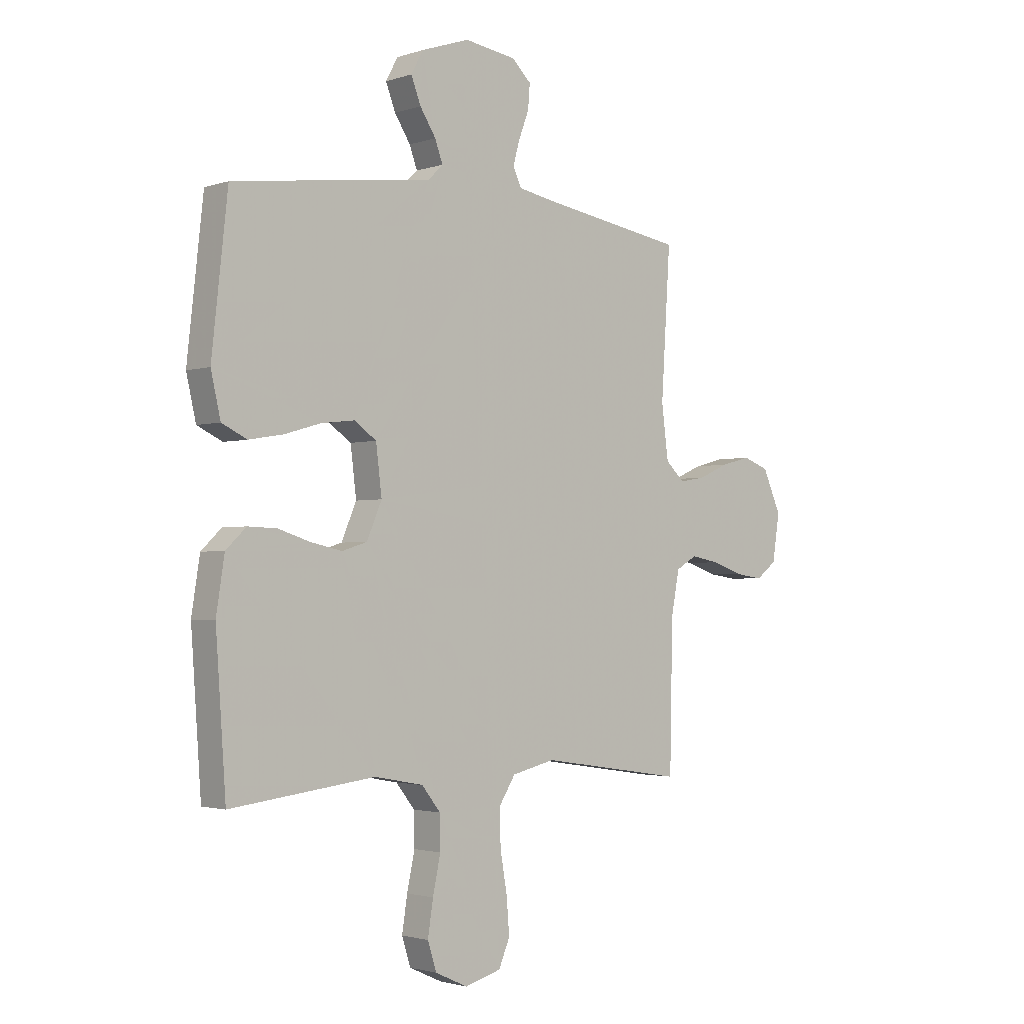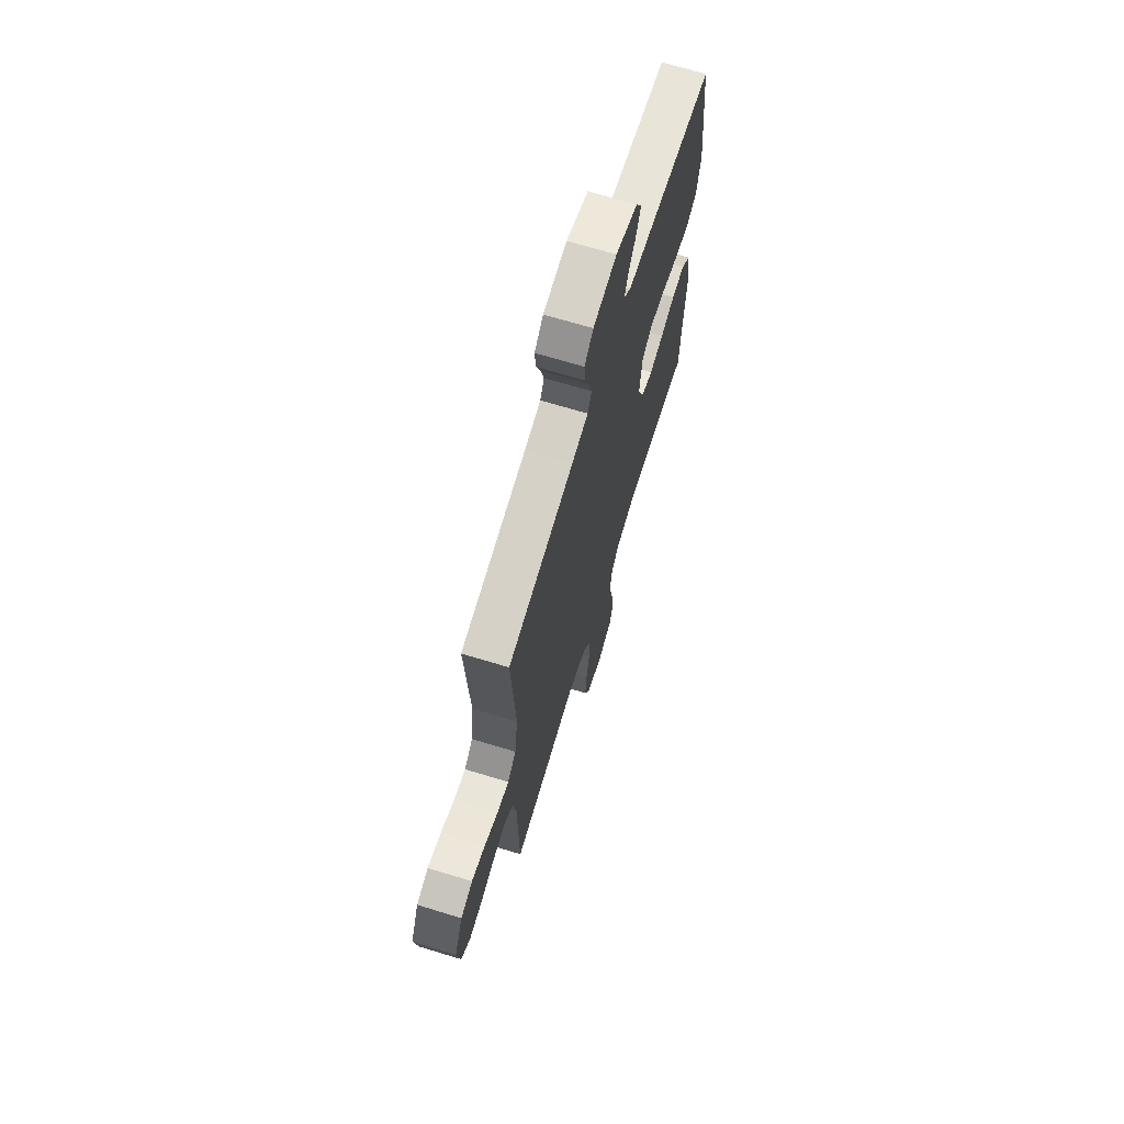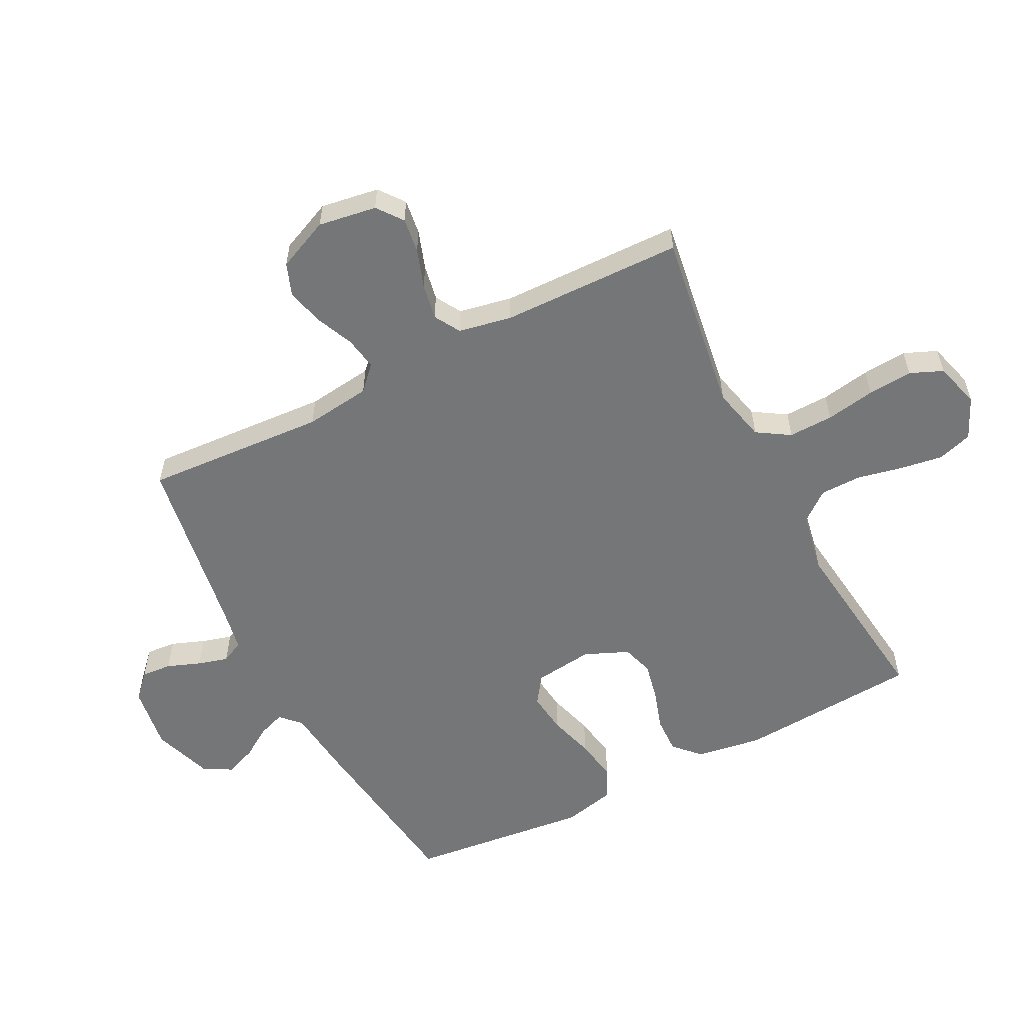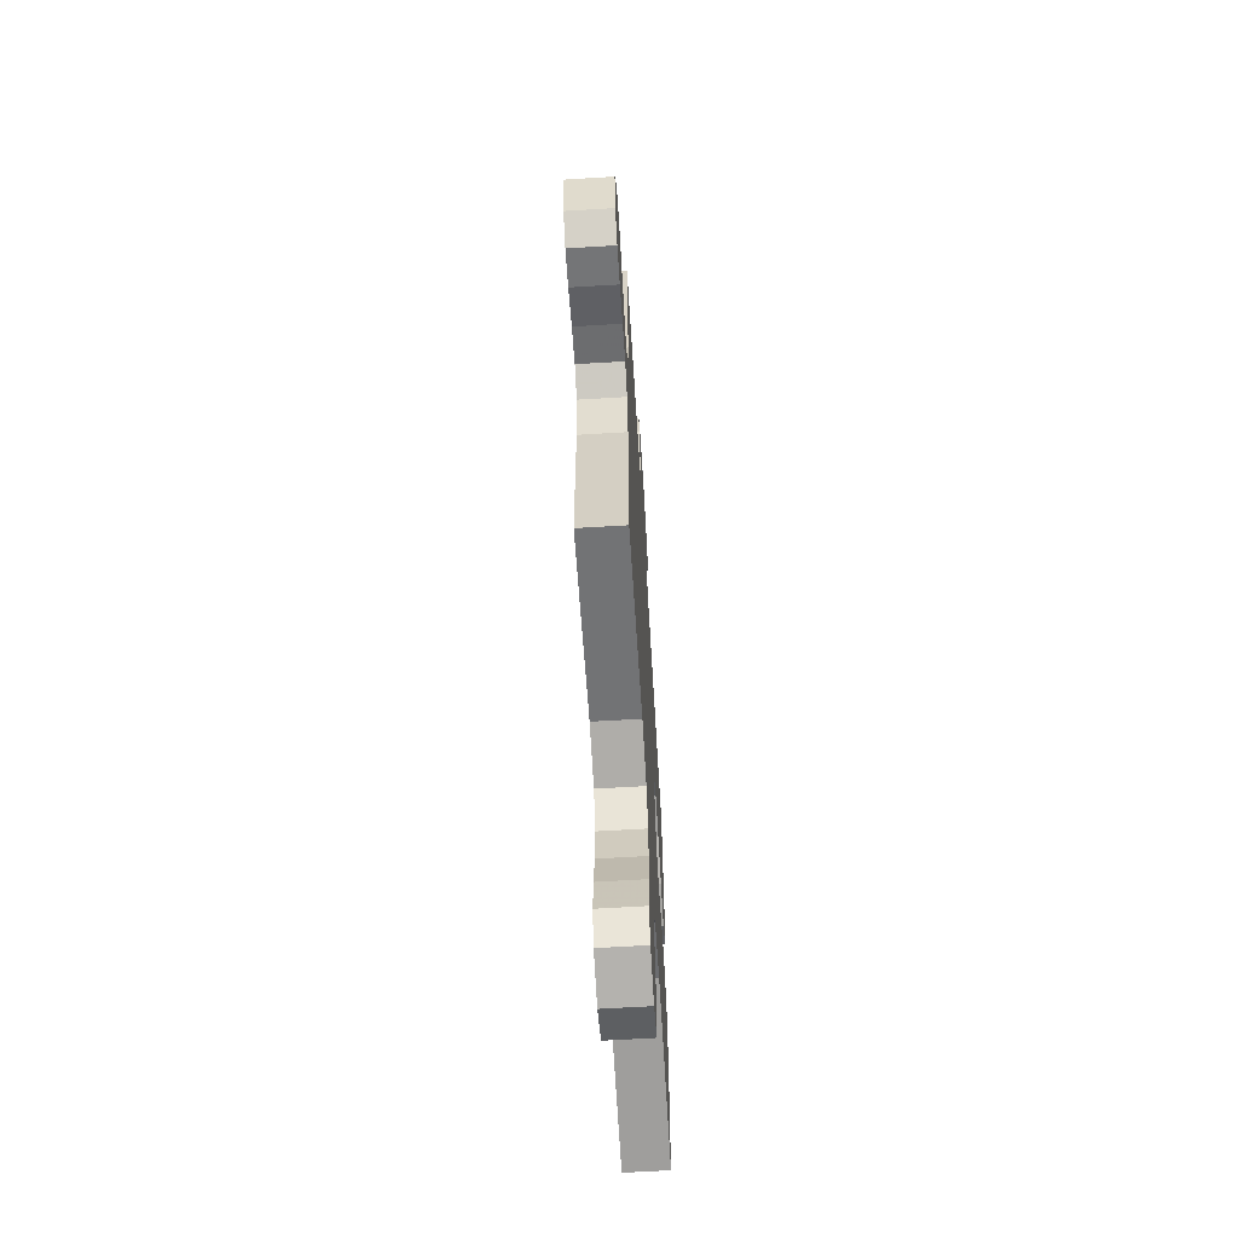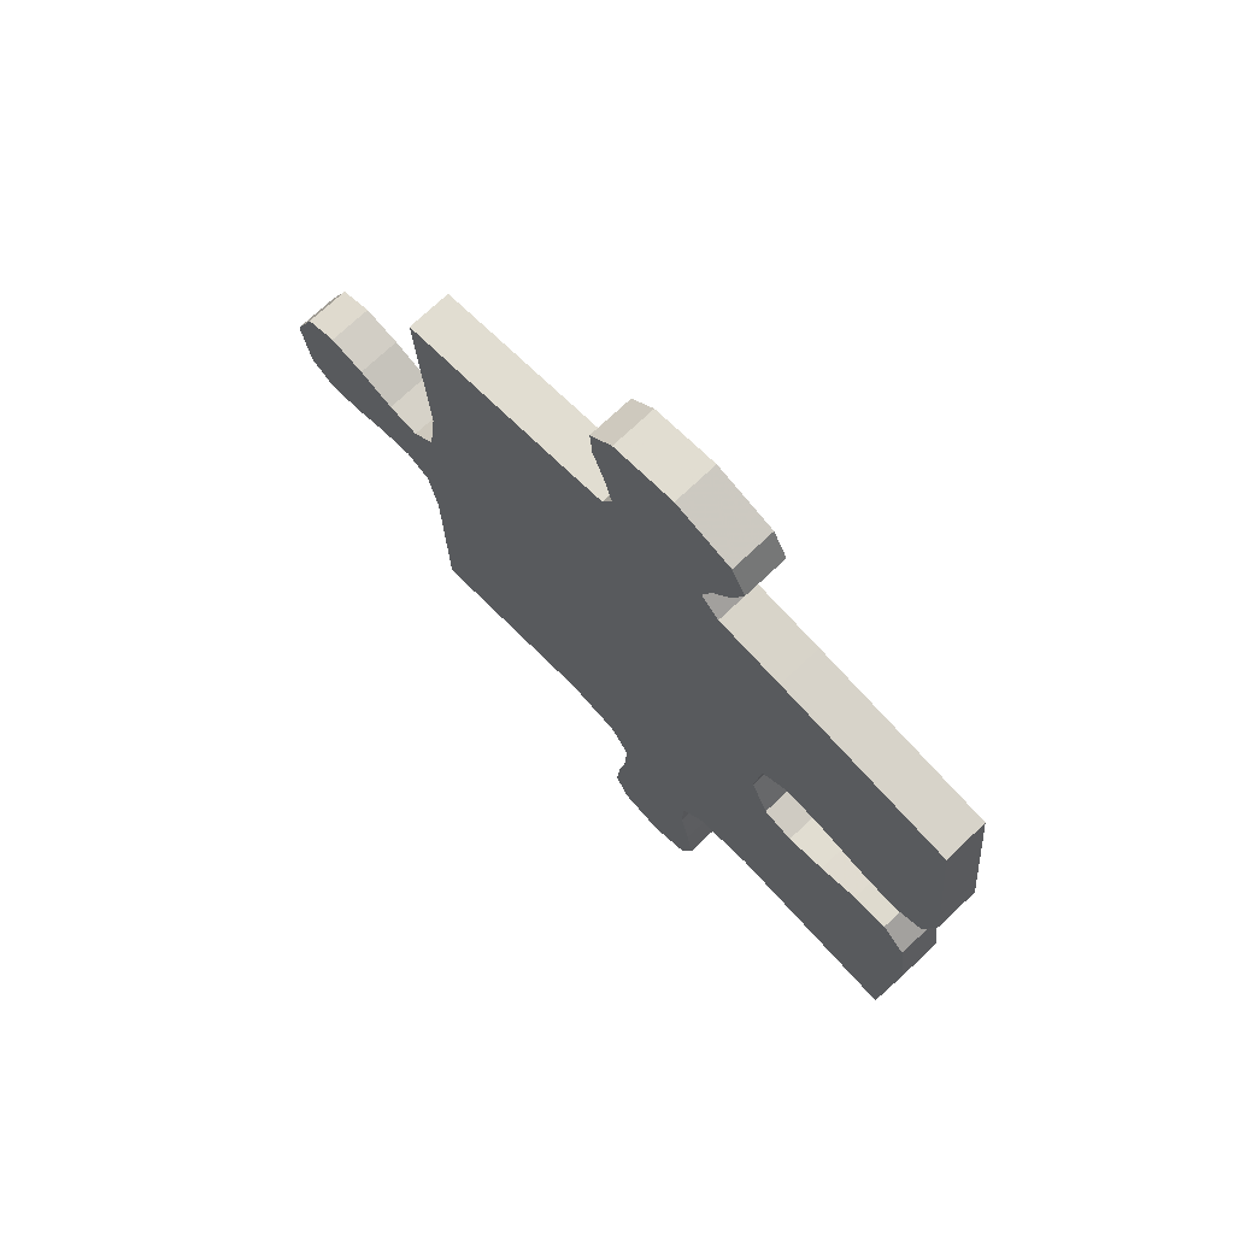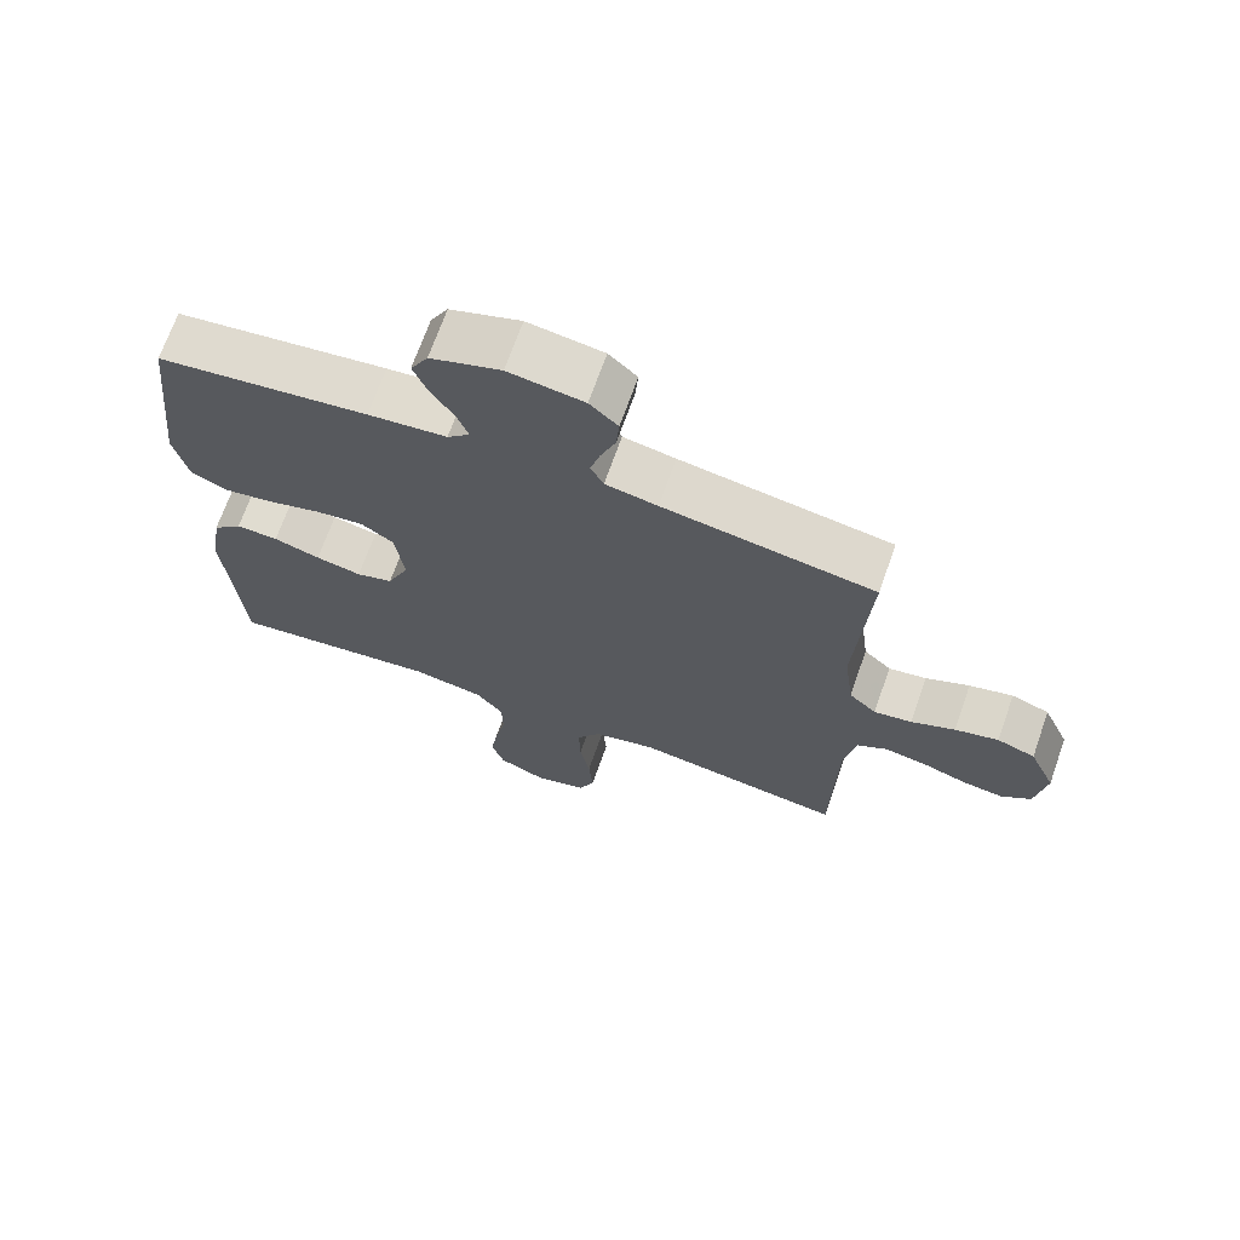
<metadata>
{"format":"obj","ext":"obj","renderer":"f3d","projection":"perspective","resolution":1024,"background":"white","views":[{"elev":-2.1,"azim":-41.5,"up":"+Z"},{"elev":68.5,"azim":107.0,"up":"+Z"},{"elev":-56.7,"azim":117.2,"up":"+Y"},{"elev":-64.3,"azim":93.5,"up":"+Z"},{"elev":72.1,"azim":-133.5,"up":"+Z"},{"elev":69.5,"azim":19.4,"up":"+Z"}]}
</metadata>
<code>
v -0.5 0.07 0.5
v -0.2 0.07 0.539
v -0.088 0.07 0.551
v -0.056 0.07 0.582
v -0.072 0.07 0.626
v -0.105 0.07 0.677
v -0.125 0.07 0.729
v -0.1 0.07 0.775
v 0 0.07 0.809
v 0.107 0.07 0.793
v 0.147 0.07 0.755
v 0.143 0.07 0.705
v 0.122 0.07 0.65
v 0.108 0.07 0.6
v 0.126 0.07 0.563
v 0.2 0.07 0.549
v 0.5 0.07 0.5
v 0.481 0.07 0.2
v 0.495 0.07 0.091
v 0.534 0.07 0.054
v 0.588 0.07 0.063
v 0.65 0.07 0.09
v 0.712 0.07 0.106
v 0.766 0.07 0.086
v 0.804 0.07 0
v 0.789 0.07 -0.096
v 0.747 0.07 -0.128
v 0.689 0.07 -0.12
v 0.625 0.07 -0.098
v 0.566 0.07 -0.087
v 0.523 0.07 -0.112
v 0.506 0.07 -0.2
v 0.5 0.07 -0.5
v 0.2 0.07 -0.455
v 0.11 0.07 -0.476
v 0.076 0.07 -0.53
v 0.078 0.07 -0.604
v 0.092 0.07 -0.685
v 0.098 0.07 -0.759
v 0.075 0.07 -0.813
v 0 0.07 -0.834
v -0.068 0.07 -0.803
v -0.086 0.07 -0.746
v -0.075 0.07 -0.675
v -0.059 0.07 -0.6
v -0.06 0.07 -0.532
v -0.099 0.07 -0.483
v -0.2 0.07 -0.464
v -0.5 0.07 -0.5
v -0.521 0.07 -0.2
v -0.504 0.07 -0.091
v -0.462 0.07 -0.051
v -0.402 0.07 -0.053
v -0.336 0.07 -0.074
v -0.271 0.07 -0.088
v -0.219 0.07 -0.072
v -0.188 0.07 0
v -0.2 0.07 0.098
v -0.246 0.07 0.13
v -0.314 0.07 0.122
v -0.39 0.07 0.1
v -0.461 0.07 0.088
v -0.513 0.07 0.113
v -0.533 0.07 0.2
v -0.5 0 0.5
v -0.2 0 0.539
v -0.088 0 0.551
v -0.056 0 0.582
v -0.072 0 0.626
v -0.105 0 0.677
v -0.125 0 0.729
v -0.1 0 0.775
v 0 0 0.809
v 0.107 0 0.793
v 0.147 0 0.755
v 0.143 0 0.705
v 0.122 0 0.65
v 0.108 0 0.6
v 0.126 0 0.563
v 0.2 0 0.549
v 0.5 0 0.5
v 0.481 0 0.2
v 0.495 0 0.091
v 0.534 0 0.054
v 0.588 0 0.063
v 0.65 0 0.09
v 0.712 0 0.106
v 0.766 0 0.086
v 0.804 0 0
v 0.789 0 -0.096
v 0.747 0 -0.128
v 0.689 0 -0.12
v 0.625 0 -0.098
v 0.566 0 -0.087
v 0.523 0 -0.112
v 0.506 0 -0.2
v 0.5 0 -0.5
v 0.2 0 -0.455
v 0.11 0 -0.476
v 0.076 0 -0.53
v 0.078 0 -0.604
v 0.092 0 -0.685
v 0.098 0 -0.759
v 0.075 0 -0.813
v 0 0 -0.834
v -0.068 0 -0.803
v -0.086 0 -0.746
v -0.075 0 -0.675
v -0.059 0 -0.6
v -0.06 0 -0.532
v -0.099 0 -0.483
v -0.2 0 -0.464
v -0.5 0 -0.5
v -0.521 0 -0.2
v -0.504 0 -0.091
v -0.462 0 -0.051
v -0.402 0 -0.053
v -0.336 0 -0.074
v -0.271 0 -0.088
v -0.219 0 -0.072
v -0.188 0 0
v -0.2 0 0.098
v -0.246 0 0.13
v -0.314 0 0.122
v -0.39 0 0.1
v -0.461 0 0.088
v -0.513 0 0.113
v -0.533 0 0.2
f 60 61 62 63
f 59 60 63 64
f 51 52 53 54
f 51 54 55
f 48 49 50 51
f 47 48 51 55
f 46 47 55 56
f 42 43 44 45
f 40 41 42 45
f 40 45 46
f 37 38 39 40
f 36 37 40 46
f 35 36 46 56
f 32 33 34
f 31 32 34 35
f 26 27 28 29
f 26 29 30
f 25 26 30
f 24 25 30
f 21 22 23 24
f 20 21 24 30
f 19 20 30 31
f 16 17 18
f 15 16 18 19
f 10 11 12 13
f 10 13 14
f 9 10 14
f 8 9 14 15
f 5 6 7 8
f 4 5 8 15
f 64 1 2 3
f 59 64 3
f 58 59 3 4
f 57 58 4 15
f 31 35 56 57
f 15 19 31 57
f 127 126 125 124
f 128 127 124 123
f 118 117 116 115
f 119 118 115
f 115 114 113 112
f 119 115 112 111
f 120 119 111 110
f 109 108 107 106
f 109 106 105 104
f 110 109 104
f 104 103 102 101
f 110 104 101 100
f 120 110 100 99
f 98 97 96
f 99 98 96 95
f 93 92 91 90
f 94 93 90
f 94 90 89
f 94 89 88
f 88 87 86 85
f 94 88 85 84
f 95 94 84 83
f 82 81 80
f 83 82 80 79
f 77 76 75 74
f 78 77 74
f 78 74 73
f 79 78 73 72
f 72 71 70 69
f 79 72 69 68
f 67 66 65 128
f 67 128 123
f 68 67 123 122
f 79 68 122 121
f 121 120 99 95
f 121 95 83 79
f 1 65 66 2
f 2 66 67 3
f 3 67 68 4
f 4 68 69 5
f 5 69 70 6
f 6 70 71 7
f 7 71 72 8
f 8 72 73 9
f 9 73 74 10
f 10 74 75 11
f 11 75 76 12
f 12 76 77 13
f 13 77 78 14
f 14 78 79 15
f 15 79 80 16
f 16 80 81 17
f 17 81 82 18
f 18 82 83 19
f 19 83 84 20
f 20 84 85 21
f 21 85 86 22
f 22 86 87 23
f 23 87 88 24
f 24 88 89 25
f 25 89 90 26
f 26 90 91 27
f 27 91 92 28
f 28 92 93 29
f 29 93 94 30
f 30 94 95 31
f 31 95 96 32
f 32 96 97 33
f 33 97 98 34
f 34 98 99 35
f 35 99 100 36
f 36 100 101 37
f 37 101 102 38
f 38 102 103 39
f 39 103 104 40
f 40 104 105 41
f 41 105 106 42
f 42 106 107 43
f 43 107 108 44
f 44 108 109 45
f 45 109 110 46
f 46 110 111 47
f 47 111 112 48
f 48 112 113 49
f 49 113 114 50
f 50 114 115 51
f 51 115 116 52
f 52 116 117 53
f 53 117 118 54
f 54 118 119 55
f 55 119 120 56
f 56 120 121 57
f 57 121 122 58
f 58 122 123 59
f 59 123 124 60
f 60 124 125 61
f 61 125 126 62
f 62 126 127 63
f 63 127 128 64
f 64 128 65 1

</code>
